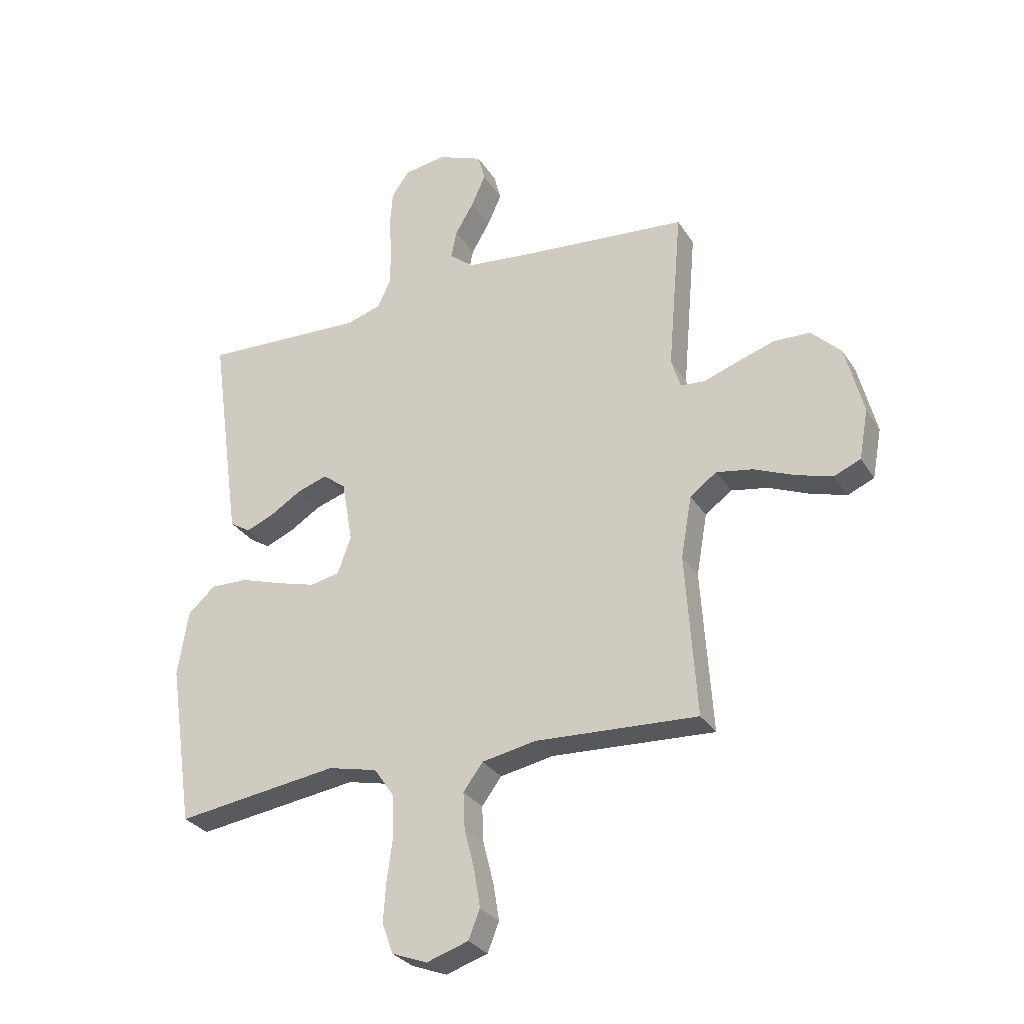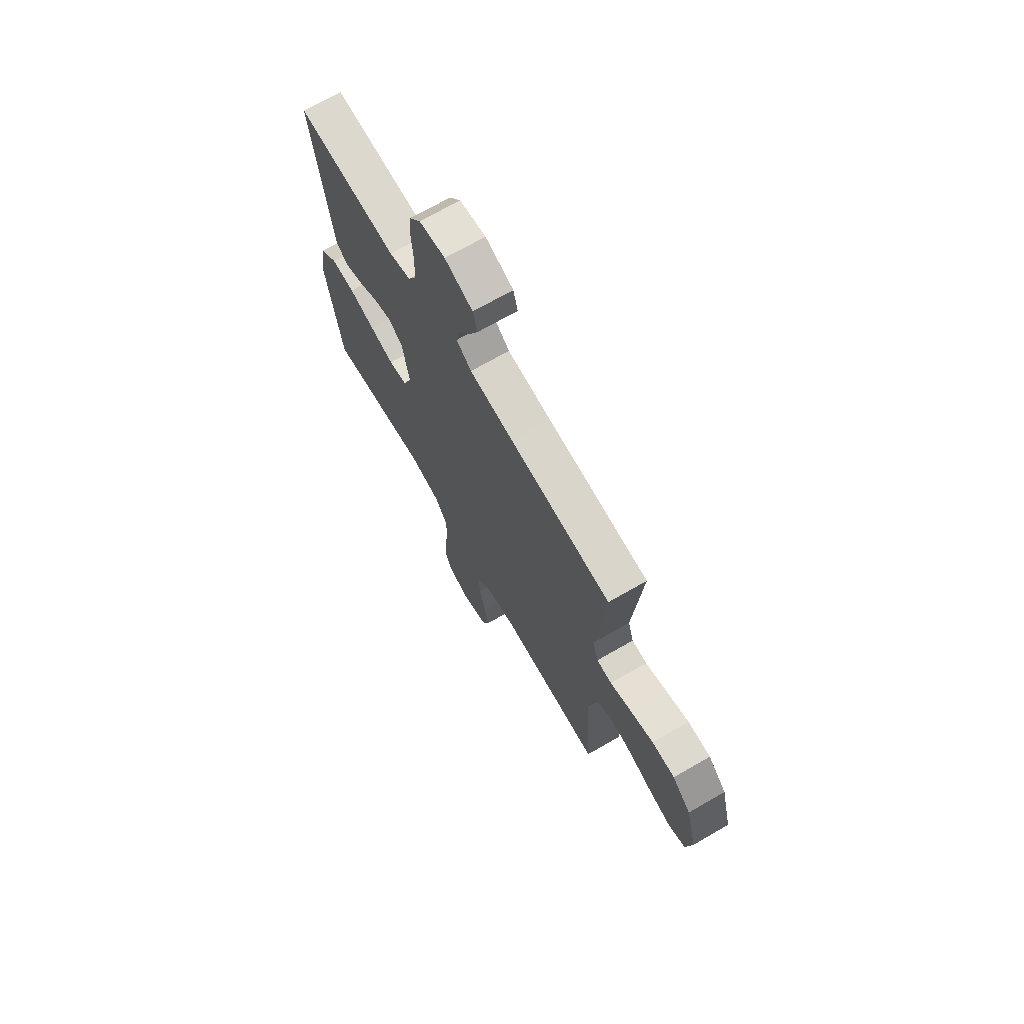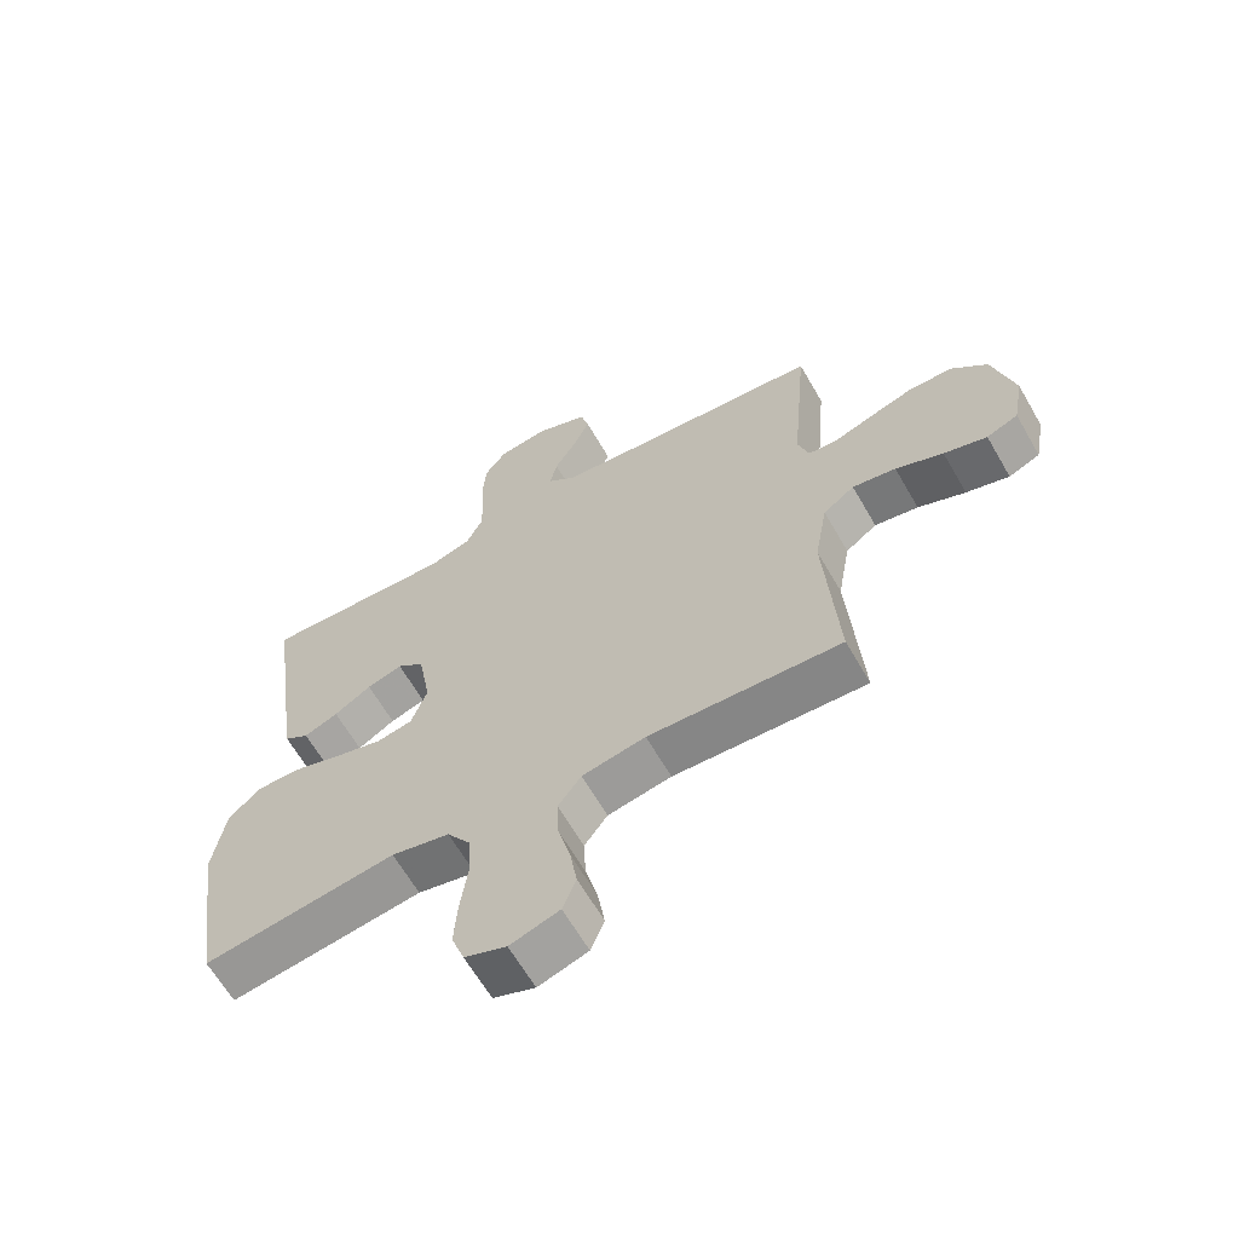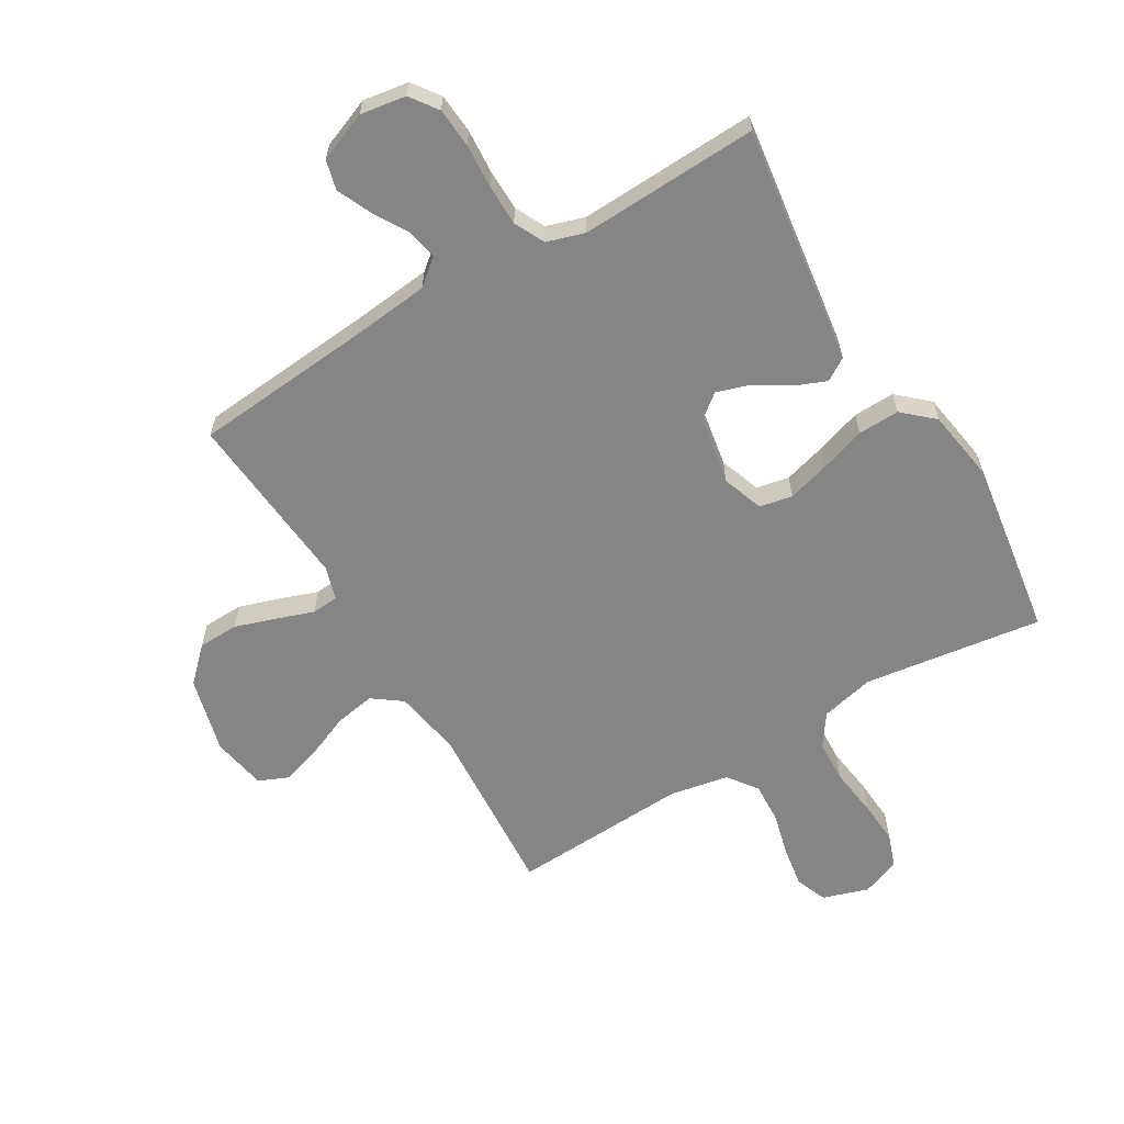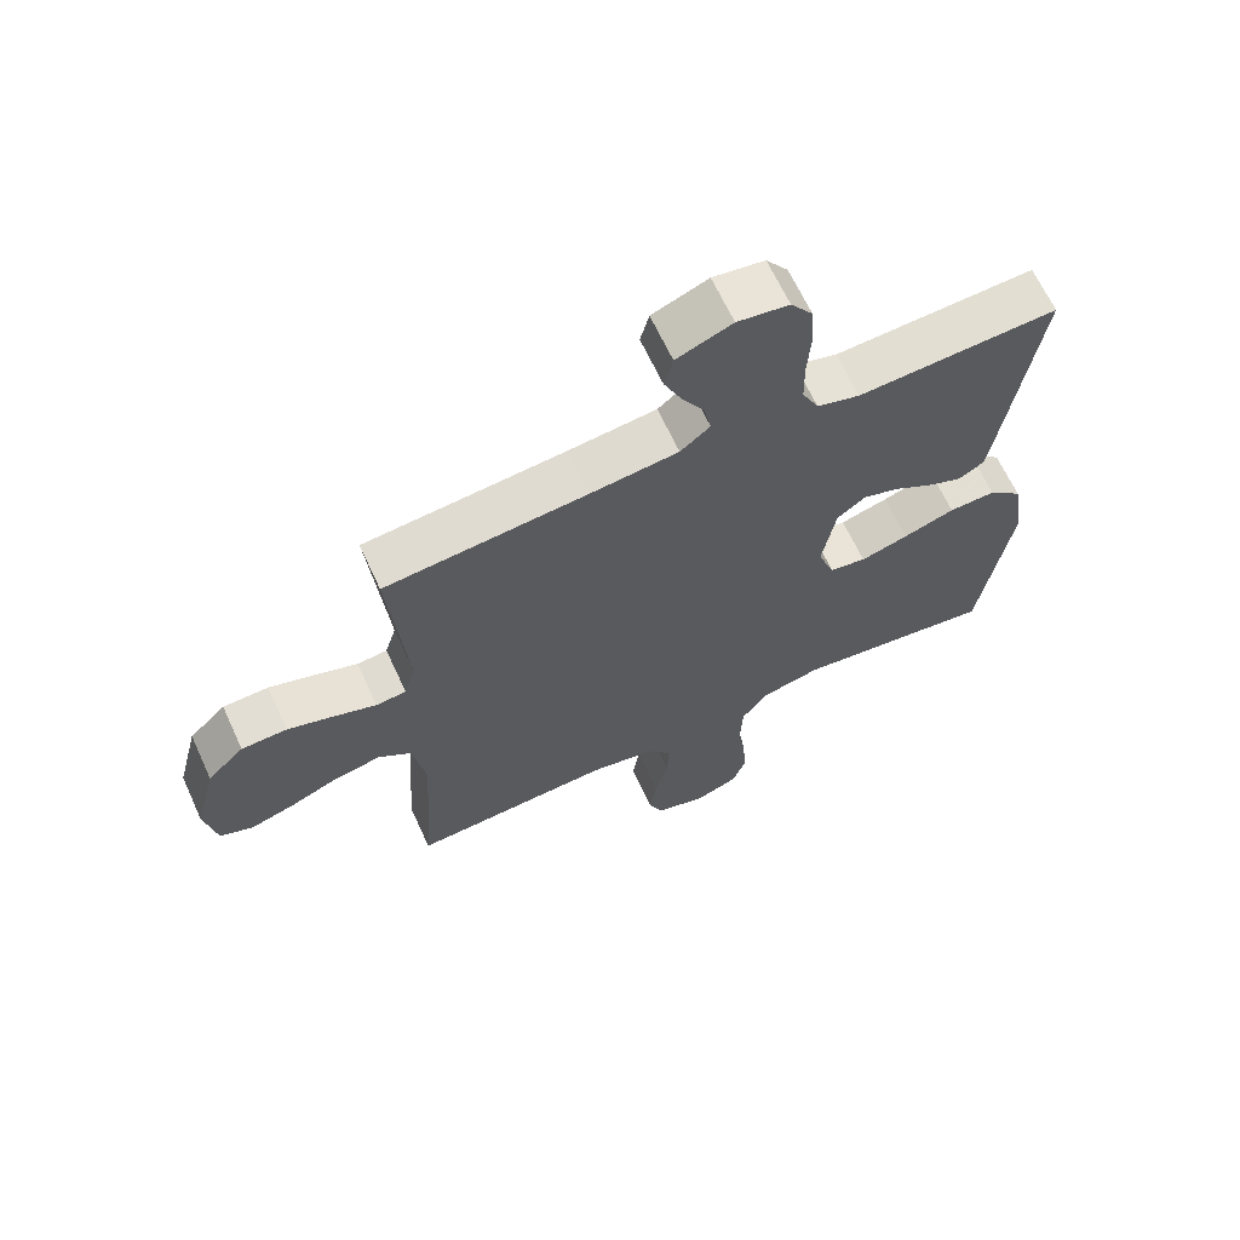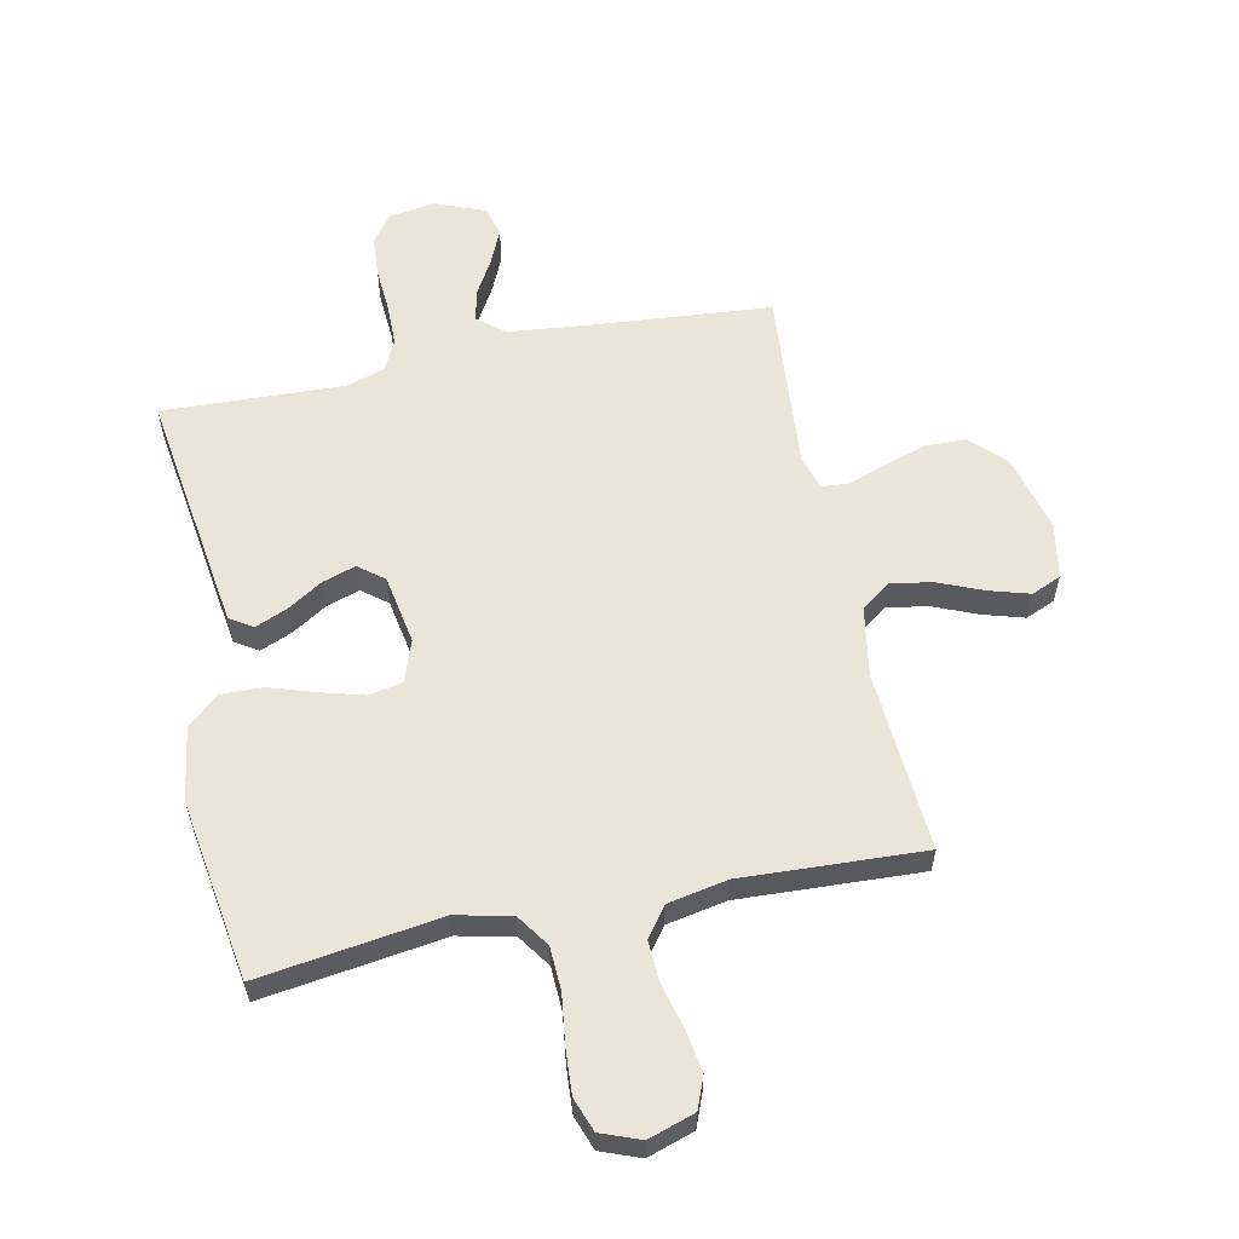
<metadata>
{"format":"obj","ext":"obj","renderer":"f3d","projection":"perspective","resolution":1024,"background":"white","views":[{"elev":-29.6,"azim":-153.6,"up":"+Z"},{"elev":70.4,"azim":-120.0,"up":"+Z"},{"elev":-63.8,"azim":-150.1,"up":"+Z"},{"elev":-61.9,"azim":30.8,"up":"+Y"},{"elev":65.9,"azim":-24.8,"up":"+Z"},{"elev":58.7,"azim":168.1,"up":"+Y"}]}
</metadata>
<code>
v -0.5 0.07 -0.5
v -0.48 0.07 -0.2
v -0.5 0.07 -0.086
v -0.549 0.07 -0.05
v -0.617 0.07 -0.062
v -0.691 0.07 -0.093
v -0.758 0.07 -0.113
v -0.807 0.07 -0.092
v -0.824 0.07 0
v -0.791 0.07 0.129
v -0.736 0.07 0.183
v -0.668 0.07 0.185
v -0.598 0.07 0.162
v -0.536 0.07 0.14
v -0.491 0.07 0.144
v -0.474 0.07 0.2
v -0.5 0.07 0.5
v -0.2 0.07 0.526
v -0.069 0.07 0.54
v -0.025 0.07 0.576
v -0.036 0.07 0.628
v -0.07 0.07 0.686
v -0.096 0.07 0.744
v -0.083 0.07 0.794
v 0 0.07 0.827
v 0.077 0.07 0.815
v 0.11 0.07 0.769
v 0.115 0.07 0.702
v 0.11 0.07 0.627
v 0.111 0.07 0.558
v 0.136 0.07 0.507
v 0.2 0.07 0.487
v 0.5 0.07 0.5
v 0.458 0.07 0.2
v 0.443 0.07 0.096
v 0.405 0.07 0.072
v 0.352 0.07 0.094
v 0.294 0.07 0.13
v 0.239 0.07 0.148
v 0.197 0.07 0.115
v 0.177 0.07 0
v 0.202 0.07 -0.069
v 0.257 0.07 -0.08
v 0.328 0.07 -0.06
v 0.405 0.07 -0.035
v 0.475 0.07 -0.033
v 0.526 0.07 -0.079
v 0.545 0.07 -0.2
v 0.5 0.07 -0.5
v 0.2 0.07 -0.458
v 0.109 0.07 -0.479
v 0.072 0.07 -0.533
v 0.069 0.07 -0.606
v 0.08 0.07 -0.687
v 0.085 0.07 -0.761
v 0.065 0.07 -0.817
v 0 0.07 -0.842
v -0.077 0.07 -0.817
v -0.098 0.07 -0.764
v -0.087 0.07 -0.695
v -0.068 0.07 -0.621
v -0.065 0.07 -0.553
v -0.101 0.07 -0.504
v -0.2 0.07 -0.485
v -0.5 0 -0.5
v -0.48 0 -0.2
v -0.5 0 -0.086
v -0.549 0 -0.05
v -0.617 0 -0.062
v -0.691 0 -0.093
v -0.758 0 -0.113
v -0.807 0 -0.092
v -0.824 0 0
v -0.791 0 0.129
v -0.736 0 0.183
v -0.668 0 0.185
v -0.598 0 0.162
v -0.536 0 0.14
v -0.491 0 0.144
v -0.474 0 0.2
v -0.5 0 0.5
v -0.2 0 0.526
v -0.069 0 0.54
v -0.025 0 0.576
v -0.036 0 0.628
v -0.07 0 0.686
v -0.096 0 0.744
v -0.083 0 0.794
v 0 0 0.827
v 0.077 0 0.815
v 0.11 0 0.769
v 0.115 0 0.702
v 0.11 0 0.627
v 0.111 0 0.558
v 0.136 0 0.507
v 0.2 0 0.487
v 0.5 0 0.5
v 0.458 0 0.2
v 0.443 0 0.096
v 0.405 0 0.072
v 0.352 0 0.094
v 0.294 0 0.13
v 0.239 0 0.148
v 0.197 0 0.115
v 0.177 0 0
v 0.202 0 -0.069
v 0.257 0 -0.08
v 0.328 0 -0.06
v 0.405 0 -0.035
v 0.475 0 -0.033
v 0.526 0 -0.079
v 0.545 0 -0.2
v 0.5 0 -0.5
v 0.2 0 -0.458
v 0.109 0 -0.479
v 0.072 0 -0.533
v 0.069 0 -0.606
v 0.08 0 -0.687
v 0.085 0 -0.761
v 0.065 0 -0.817
v 0 0 -0.842
v -0.077 0 -0.817
v -0.098 0 -0.764
v -0.087 0 -0.695
v -0.068 0 -0.621
v -0.065 0 -0.553
v -0.101 0 -0.504
v -0.2 0 -0.485
f 59 60 61
f 58 59 61
f 57 58 61
f 56 57 61
f 55 56 61
f 54 55 61
f 53 54 61
f 52 53 61 62
f 51 52 62 63
f 48 49 50
f 47 48 50
f 46 47 50
f 45 46 50
f 44 45 50
f 51 63 64
f 50 51 64
f 44 50 64
f 43 44 64
f 36 37 38
f 35 36 38
f 34 35 38
f 33 34 38
f 32 33 38
f 31 32 38 39
f 30 31 39 40
f 27 28 29
f 26 27 29
f 25 26 29
f 24 25 29
f 23 24 29
f 22 23 29
f 21 22 29
f 20 21 29 30
f 30 40 41
f 20 30 41
f 19 20 41
f 16 17 18
f 19 41 42
f 18 19 42
f 16 18 42
f 15 16 42
f 12 13 14
f 11 12 14
f 10 11 14
f 9 10 14
f 8 9 14
f 7 8 14
f 6 7 14
f 5 6 14
f 64 1 2
f 43 64 2
f 42 43 2
f 4 5 14 15
f 3 4 15 42
f 2 3 42
f 125 124 123
f 125 123 122
f 125 122 121
f 125 121 120
f 125 120 119
f 125 119 118
f 125 118 117
f 126 125 117 116
f 127 126 116 115
f 114 113 112
f 114 112 111
f 114 111 110
f 114 110 109
f 114 109 108
f 128 127 115
f 128 115 114
f 128 114 108
f 128 108 107
f 102 101 100
f 102 100 99
f 102 99 98
f 102 98 97
f 102 97 96
f 103 102 96 95
f 104 103 95 94
f 93 92 91
f 93 91 90
f 93 90 89
f 93 89 88
f 93 88 87
f 93 87 86
f 93 86 85
f 94 93 85 84
f 105 104 94
f 105 94 84
f 105 84 83
f 82 81 80
f 106 105 83
f 106 83 82
f 106 82 80
f 106 80 79
f 78 77 76
f 78 76 75
f 78 75 74
f 78 74 73
f 78 73 72
f 78 72 71
f 78 71 70
f 78 70 69
f 66 65 128
f 66 128 107
f 66 107 106
f 79 78 69 68
f 106 79 68 67
f 106 67 66
f 1 65 66 2
f 2 66 67 3
f 3 67 68 4
f 4 68 69 5
f 5 69 70 6
f 6 70 71 7
f 7 71 72 8
f 8 72 73 9
f 9 73 74 10
f 10 74 75 11
f 11 75 76 12
f 12 76 77 13
f 13 77 78 14
f 14 78 79 15
f 15 79 80 16
f 16 80 81 17
f 17 81 82 18
f 18 82 83 19
f 19 83 84 20
f 20 84 85 21
f 21 85 86 22
f 22 86 87 23
f 23 87 88 24
f 24 88 89 25
f 25 89 90 26
f 26 90 91 27
f 27 91 92 28
f 28 92 93 29
f 29 93 94 30
f 30 94 95 31
f 31 95 96 32
f 32 96 97 33
f 33 97 98 34
f 34 98 99 35
f 35 99 100 36
f 36 100 101 37
f 37 101 102 38
f 38 102 103 39
f 39 103 104 40
f 40 104 105 41
f 41 105 106 42
f 42 106 107 43
f 43 107 108 44
f 44 108 109 45
f 45 109 110 46
f 46 110 111 47
f 47 111 112 48
f 48 112 113 49
f 49 113 114 50
f 50 114 115 51
f 51 115 116 52
f 52 116 117 53
f 53 117 118 54
f 54 118 119 55
f 55 119 120 56
f 56 120 121 57
f 57 121 122 58
f 58 122 123 59
f 59 123 124 60
f 60 124 125 61
f 61 125 126 62
f 62 126 127 63
f 63 127 128 64
f 64 128 65 1

</code>
